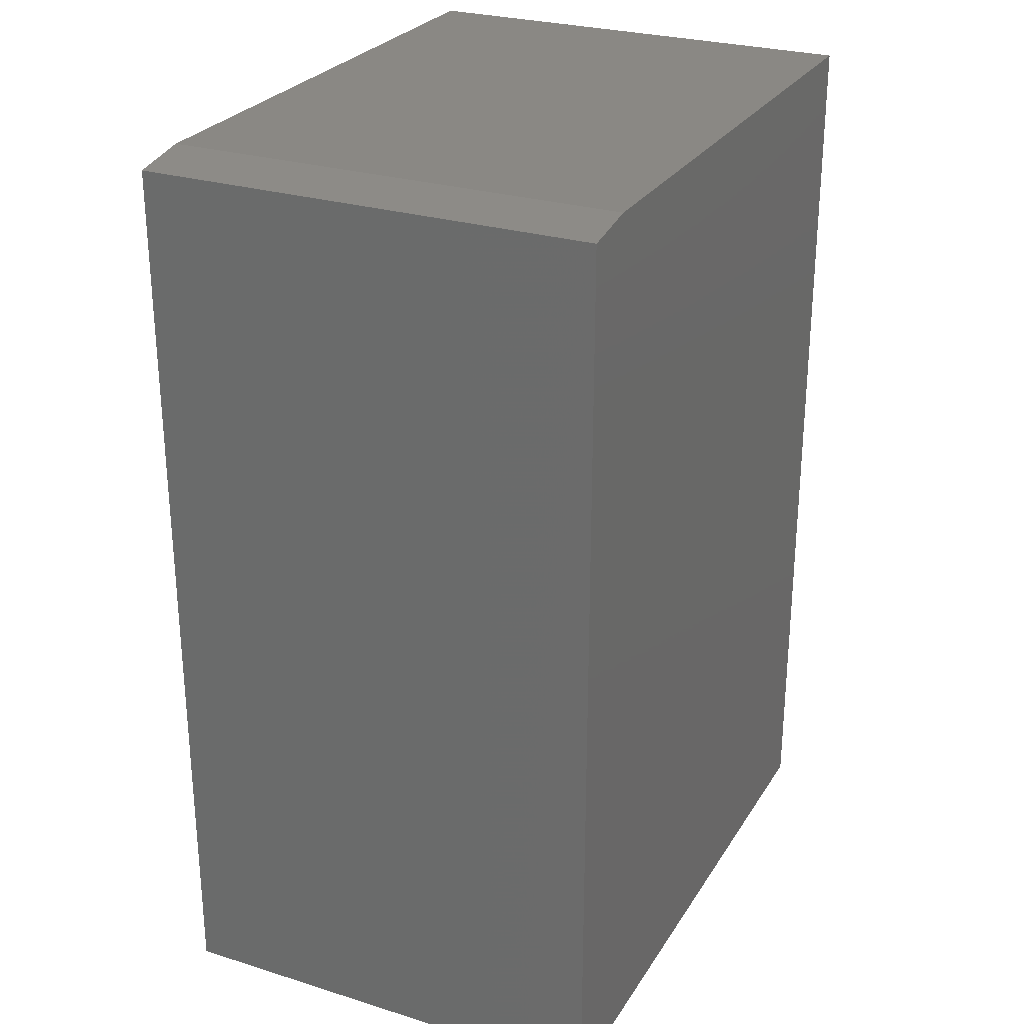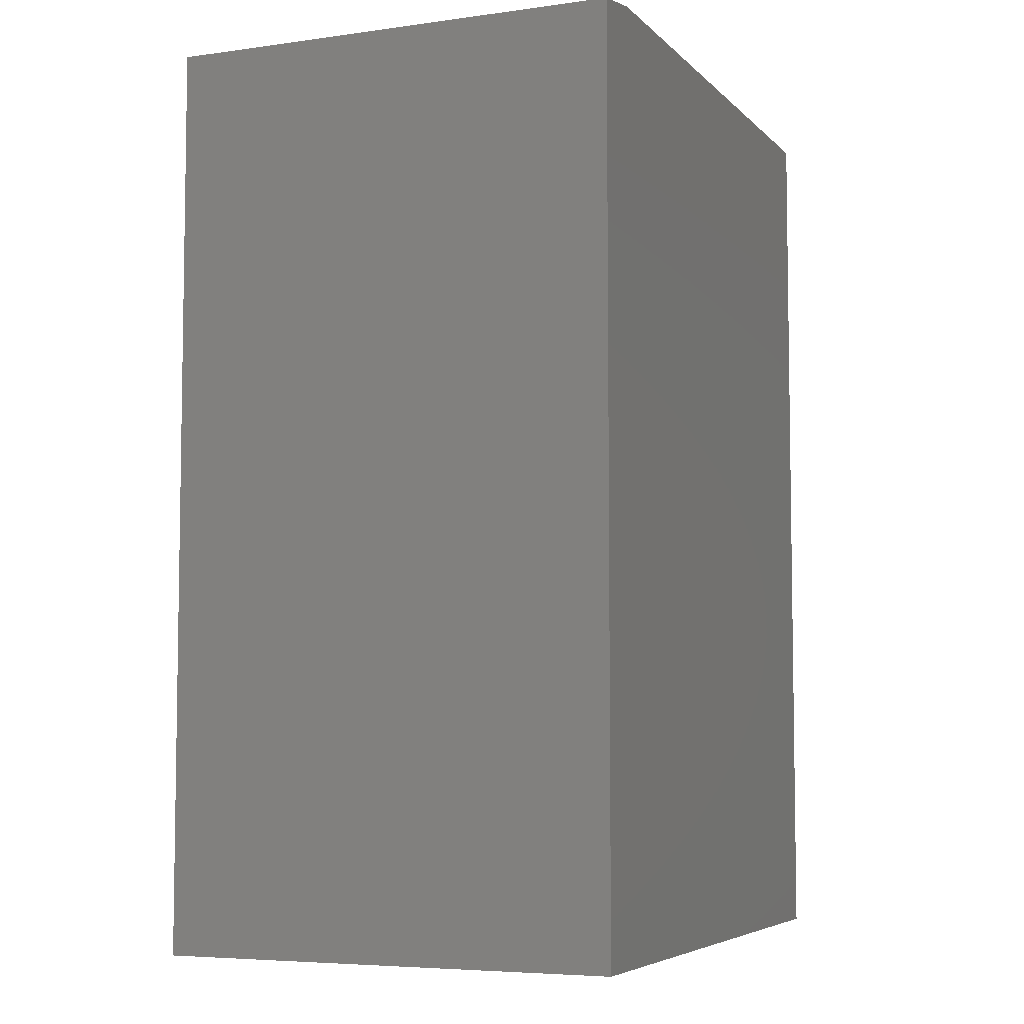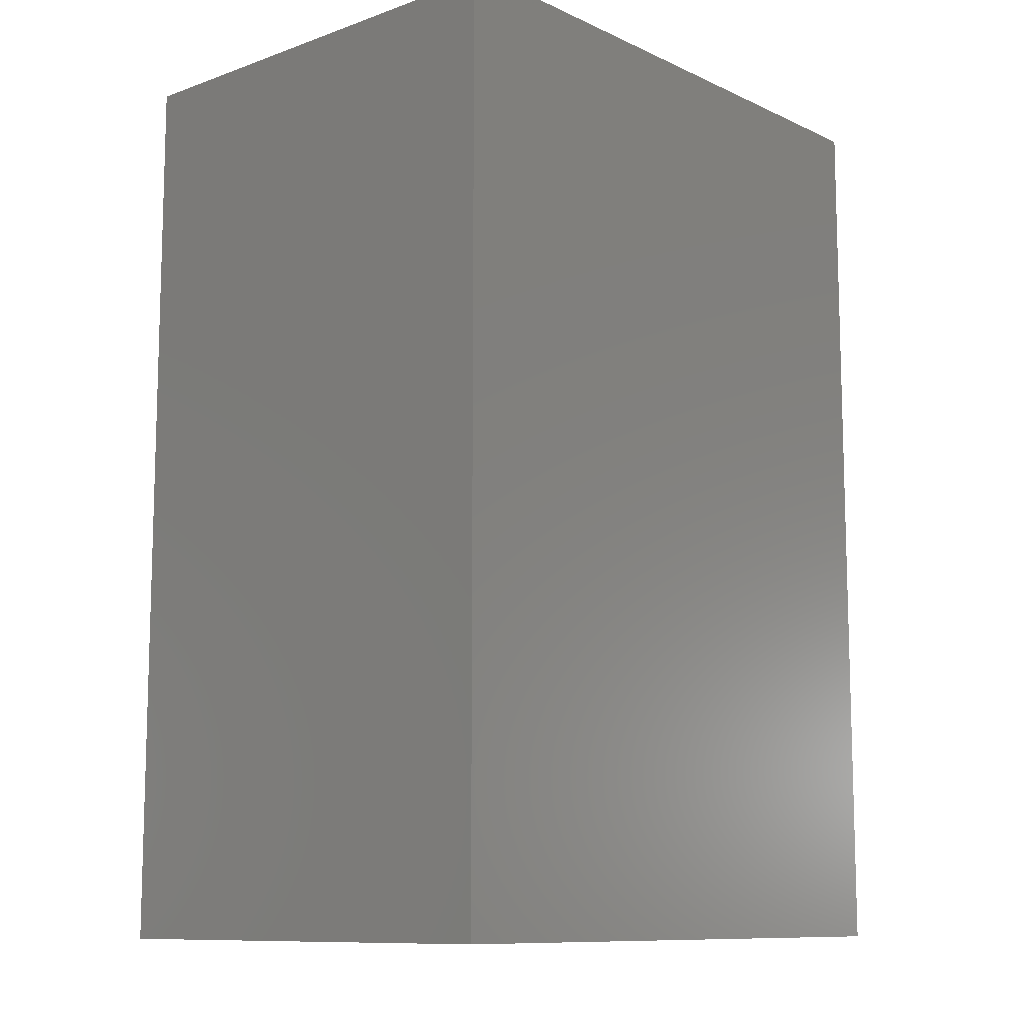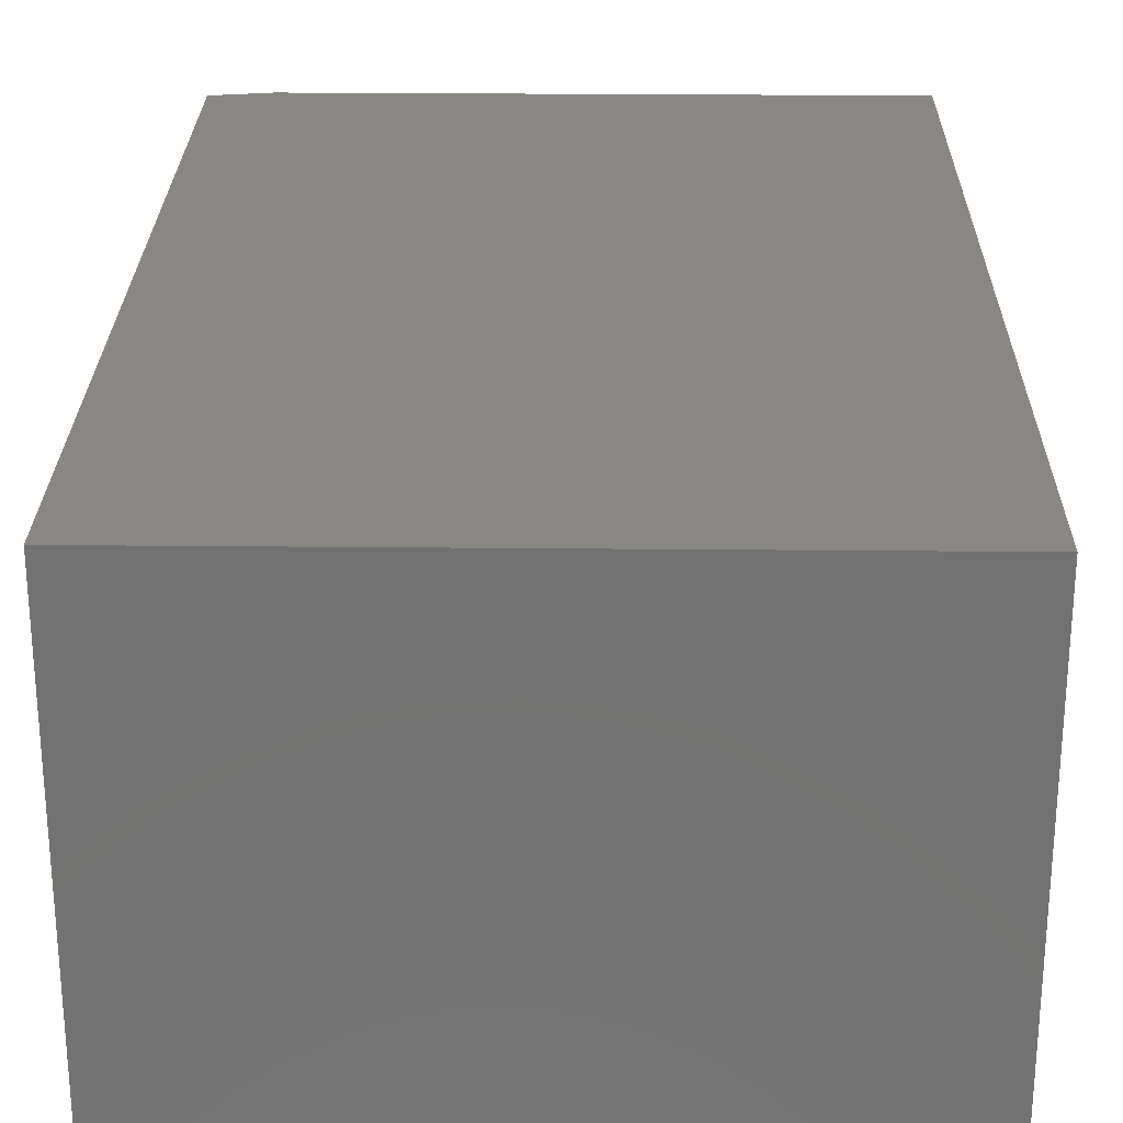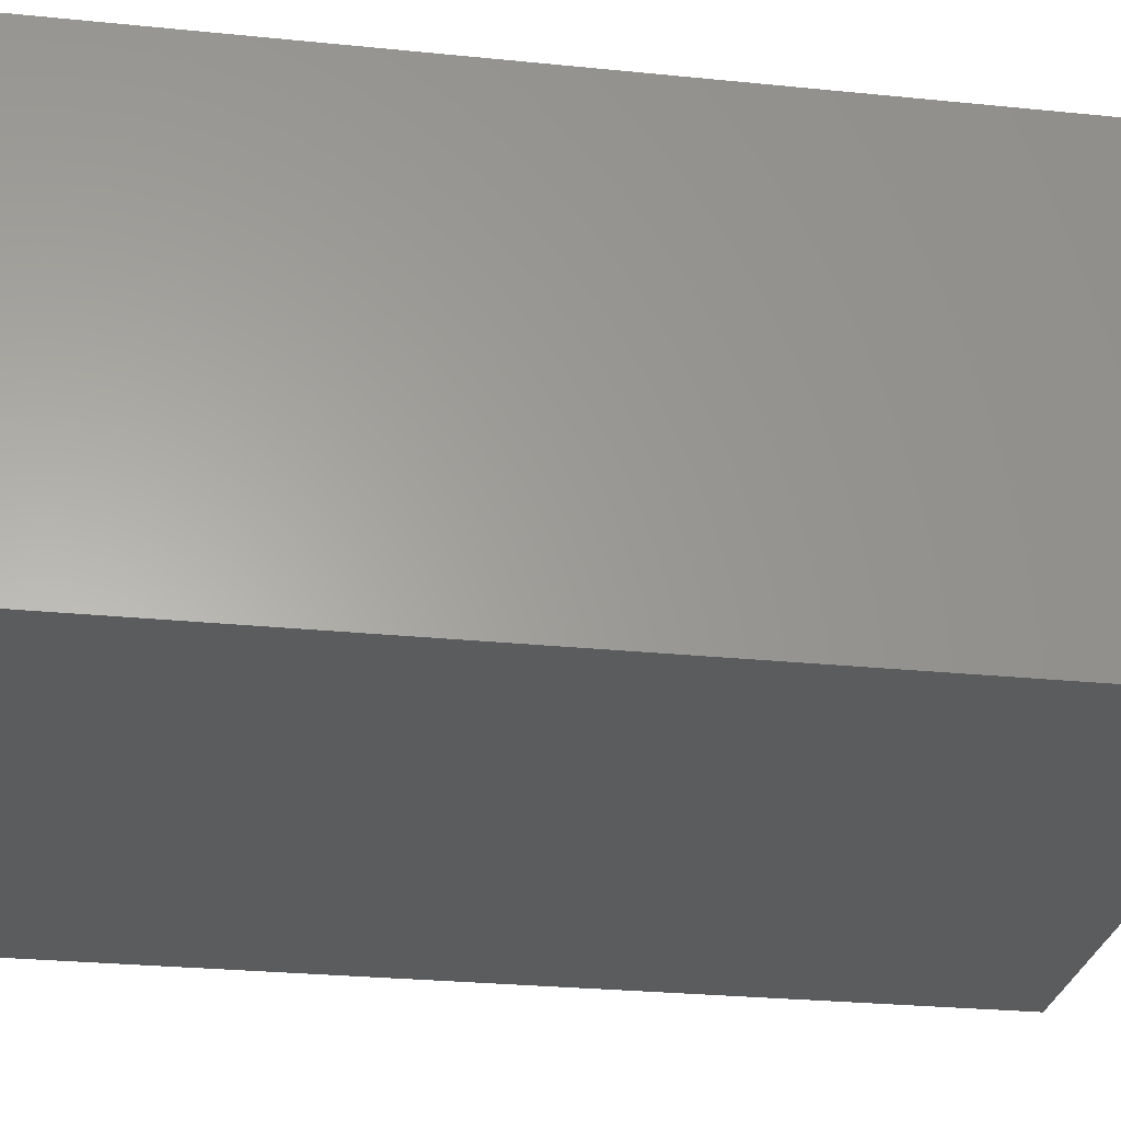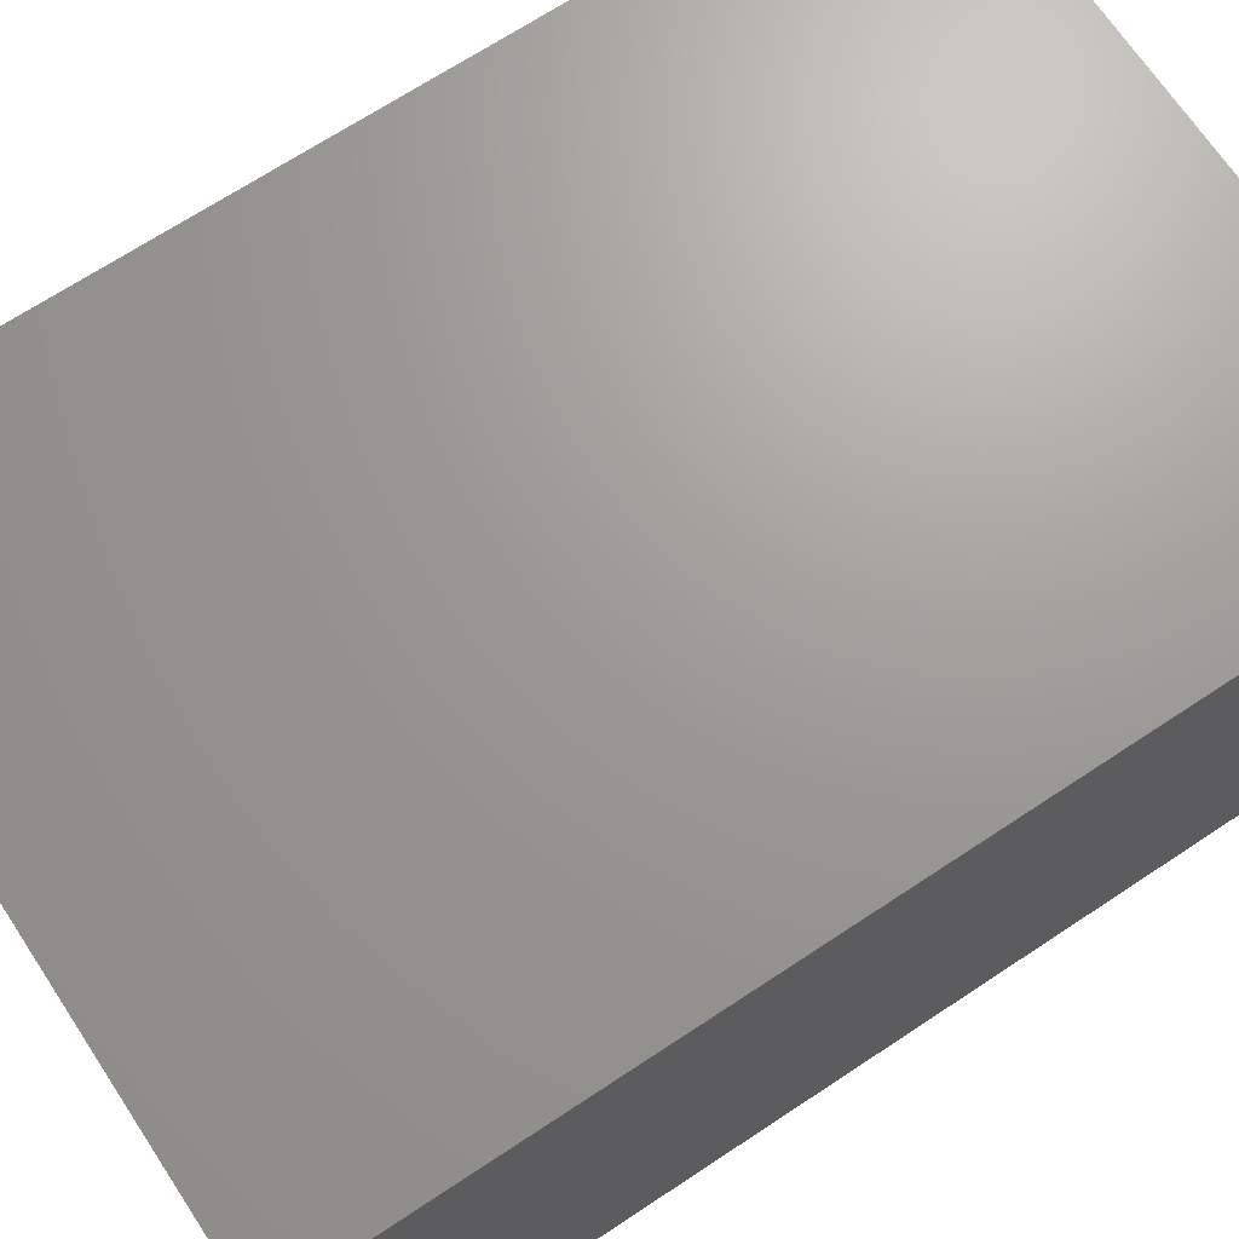
<metadata>
{"format":"stl","ext":"stl","renderer":"f3d","projection":"perspective","resolution":1024,"background":"white","views":[{"elev":27.1,"azim":115.6,"up":"+Z"},{"elev":-5.8,"azim":112.9,"up":"+Z"},{"elev":-10.5,"azim":131.5,"up":"+Z"},{"elev":25.7,"azim":-179.1,"up":"+Y"},{"elev":-27.8,"azim":81.3,"up":"+Y"},{"elev":69.1,"azim":-123.5,"up":"+Y"}]}
</metadata>
<code>
# stl→obj: 10 verts, 16 faces
v -0.5078 -0.75 -0.75
v 0.5185 -0.75 -0.75
v -0.5078 -0.75 0.75
v 0.5185 -0.75 0.7344
v 0.4248 -0.75 0.75
v 0.4248 2.701e-16 0.75
v 0.5185 2.787e-16 0.7344
v -0.5078 1.665e-16 0.75
v 0.5185 1.139e-16 -0.75
v -0.5078 0 -0.75
f 1 2 3
f 3 2 4
f 3 4 5
f 6 7 8
f 8 7 9
f 8 9 10
f 5 6 3
f 3 6 8
f 2 9 4
f 4 9 7
f 4 7 5
f 5 7 6
f 3 8 1
f 1 8 10
f 1 10 2
f 2 10 9

</code>
